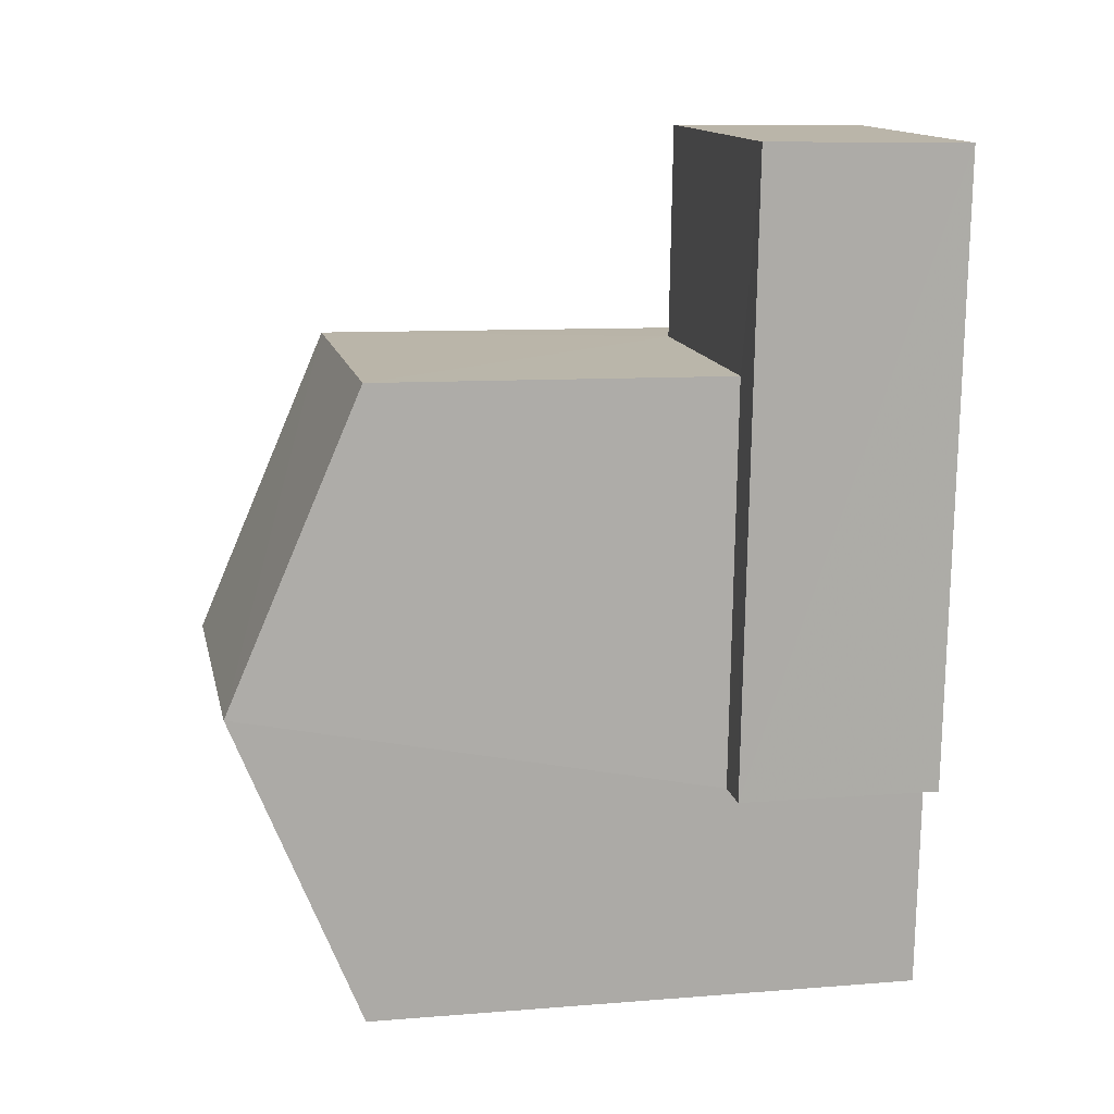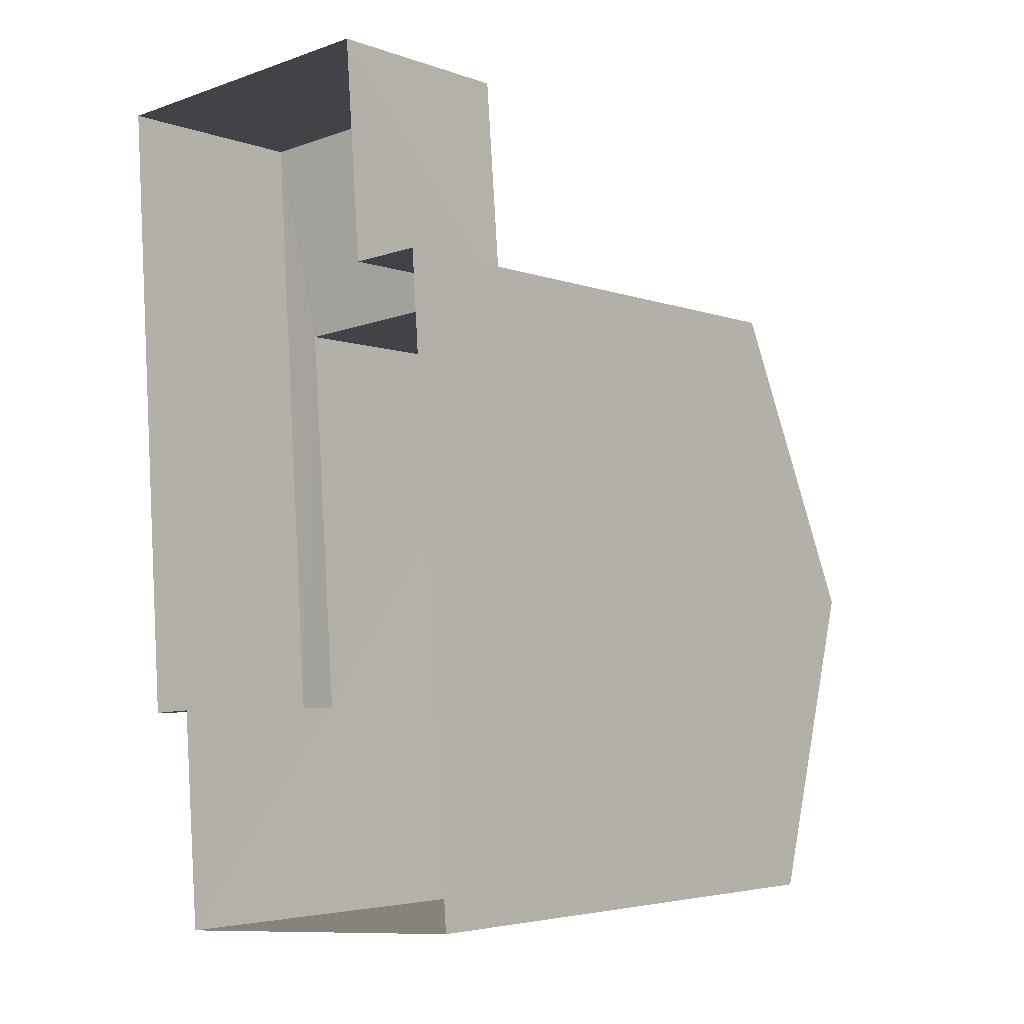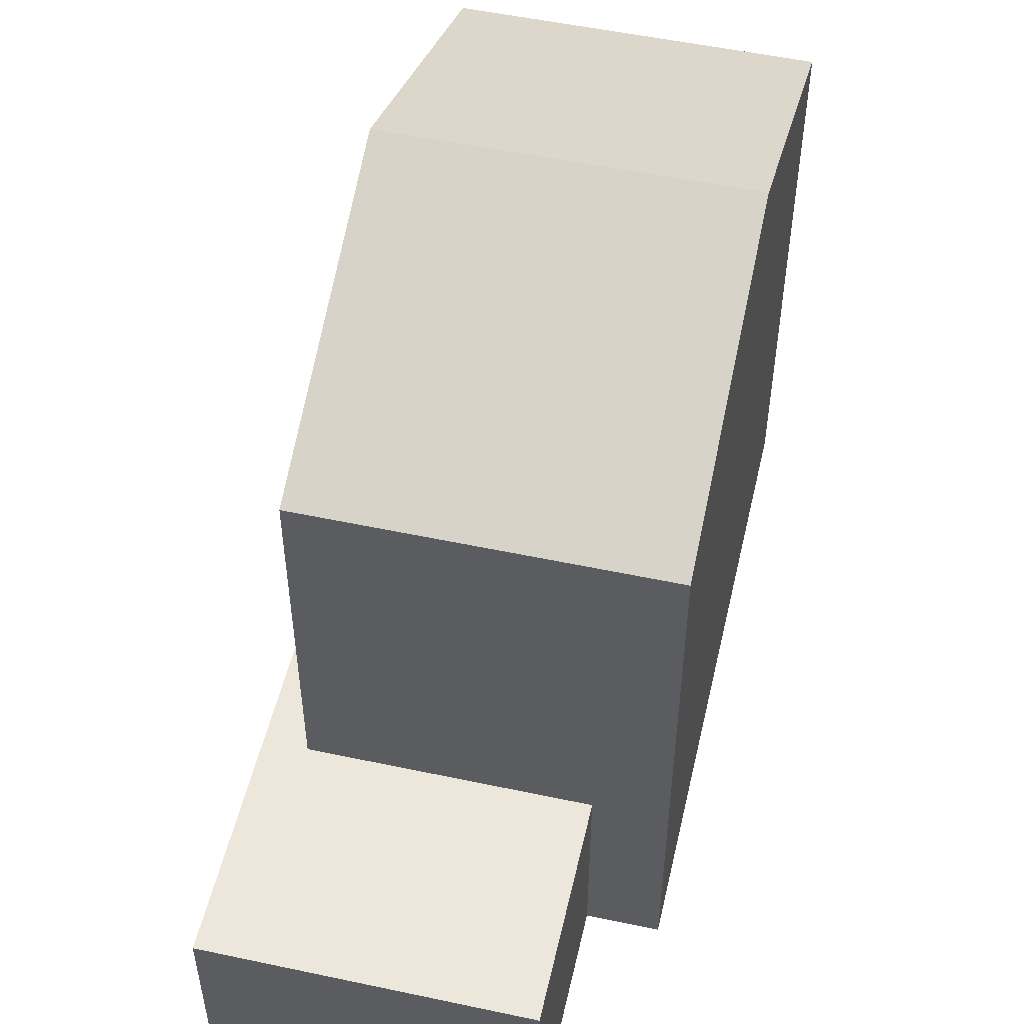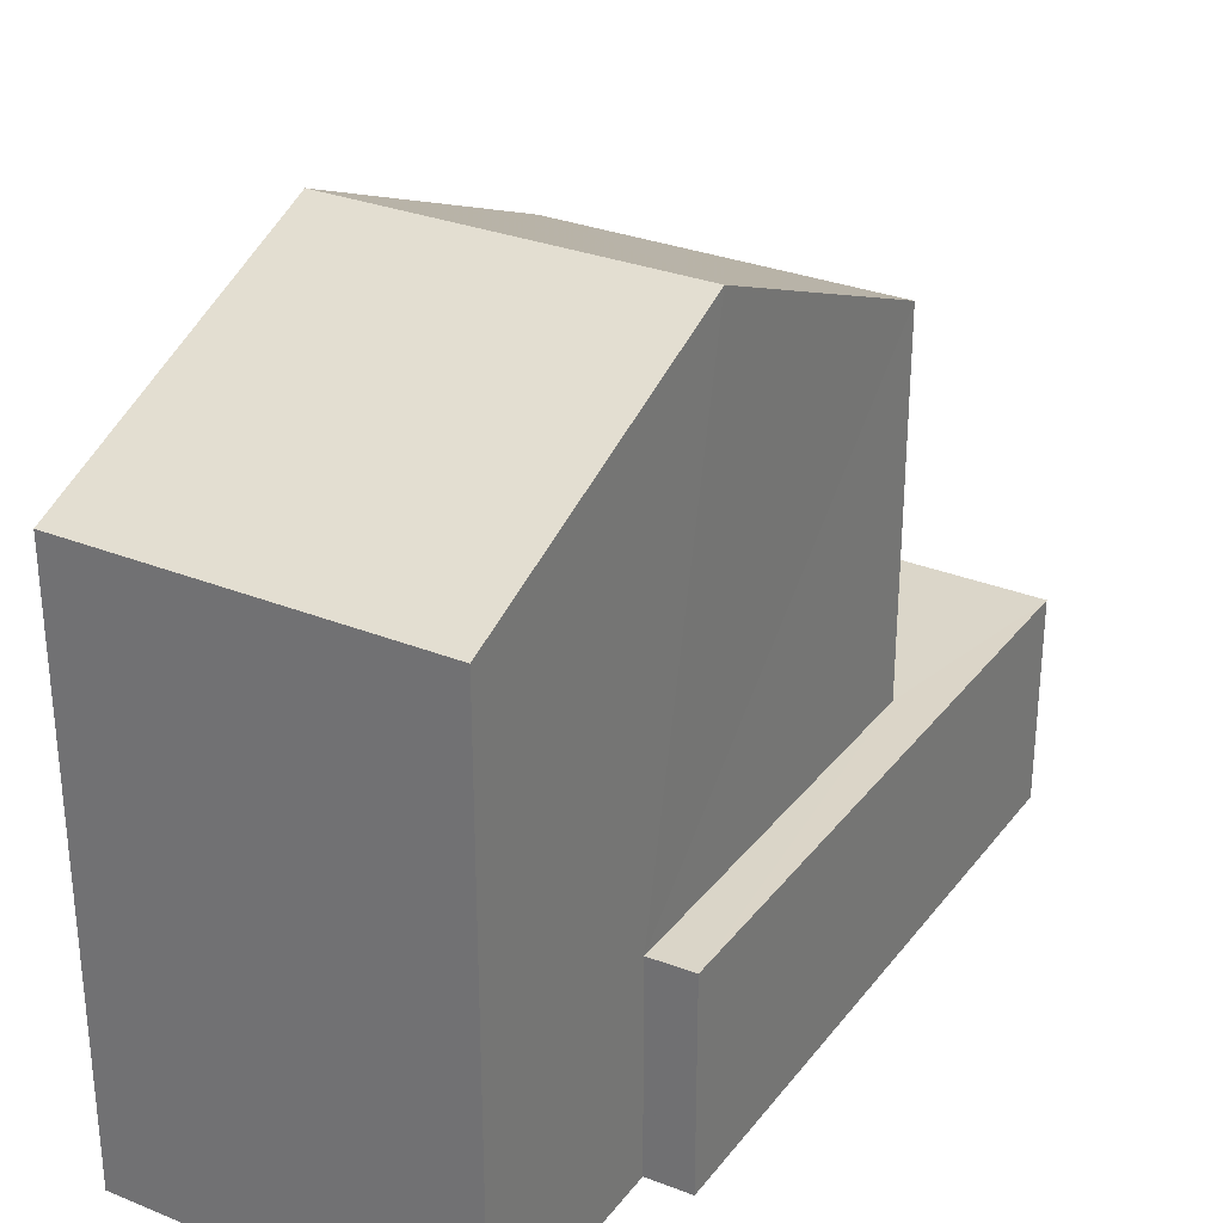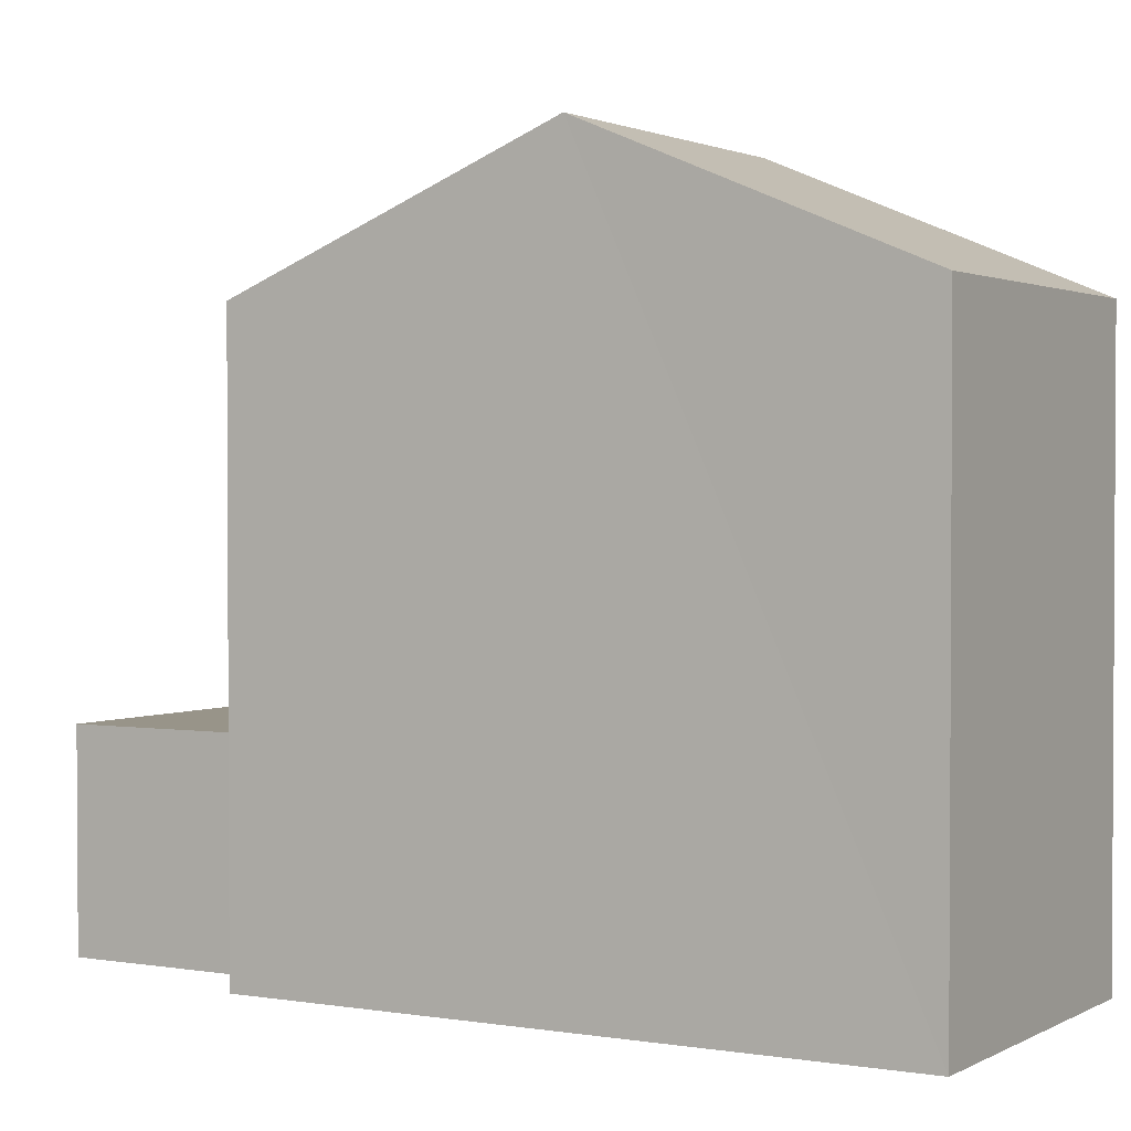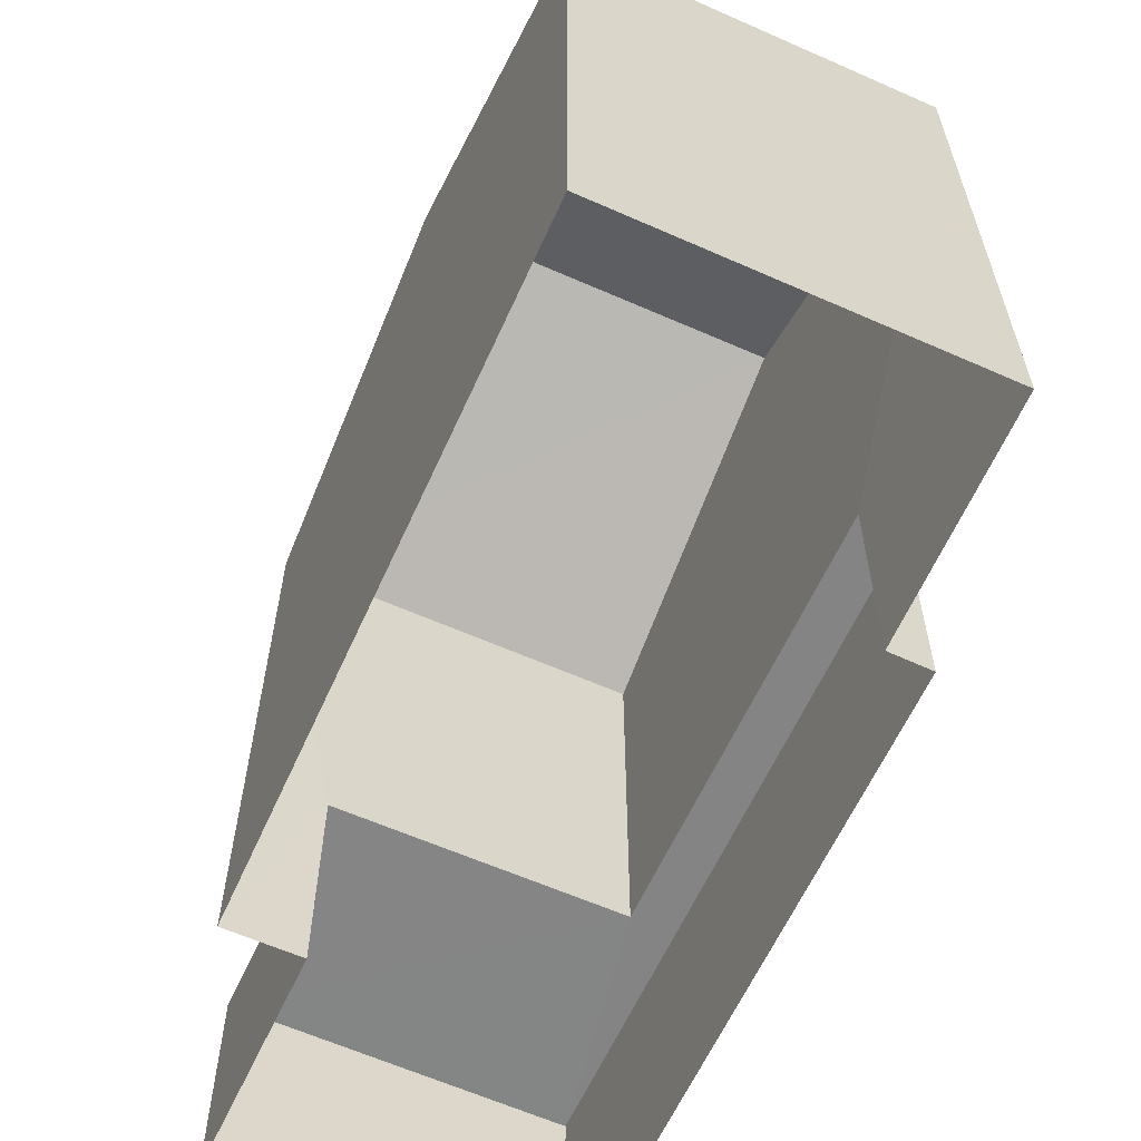
<metadata>
{"format":"obj","ext":"obj","renderer":"f3d","projection":"perspective","resolution":1024,"background":"white","views":[{"elev":9.4,"azim":78.0,"up":"+Y"},{"elev":-4.2,"azim":-139.7,"up":"+Y"},{"elev":52.0,"azim":-171.2,"up":"+Z"},{"elev":29.8,"azim":26.5,"up":"+Z"},{"elev":1.7,"azim":-63.7,"up":"+Z"},{"elev":-61.6,"azim":-28.4,"up":"+Z"}]}
</metadata>
<code>
v -3.718e+05 -1.037e+05 33.13
v -3.718e+05 -1.037e+05 33.13
v -3.718e+05 -1.037e+05 33.13
v -3.718e+05 -1.037e+05 33.13
v -3.718e+05 -1.037e+05 33.13
v -3.718e+05 -1.037e+05 33.13
v -3.718e+05 -1.037e+05 33.13
v -3.718e+05 -1.037e+05 33.13
v -3.718e+05 -1.037e+05 41.39
v -3.718e+05 -1.037e+05 39.83
v -3.718e+05 -1.037e+05 41.39
v -3.718e+05 -1.037e+05 39.83
v -3.718e+05 -1.037e+05 35.57
v -3.718e+05 -1.037e+05 35.57
v -3.718e+05 -1.037e+05 35.57
v -3.718e+05 -1.037e+05 35.57
v -3.718e+05 -1.037e+05 35.57
v -3.718e+05 -1.037e+05 35.57
v -3.718e+05 -1.037e+05 39.83
v -3.718e+05 -1.037e+05 39.83
f 1 2 3
f 4 3 5
f 2 6 7
f 5 2 8
f 8 2 7
f 3 2 5
f 9 10 11
f 9 12 10
f 13 14 15
f 14 16 15
f 15 17 18
f 15 16 17
f 19 20 9
f 11 19 9
f 10 1 11
f 1 3 11
f 3 19 11
f 14 8 7
f 16 14 7
f 16 7 6
f 17 16 6
f 5 8 14
f 13 5 14
f 2 1 18
f 1 10 18
f 18 12 15
f 18 10 12
f 20 3 4
f 20 19 3
f 18 17 6
f 2 18 6
f 4 5 13
f 20 4 13
f 20 13 9
f 13 15 12
f 13 12 9

</code>
